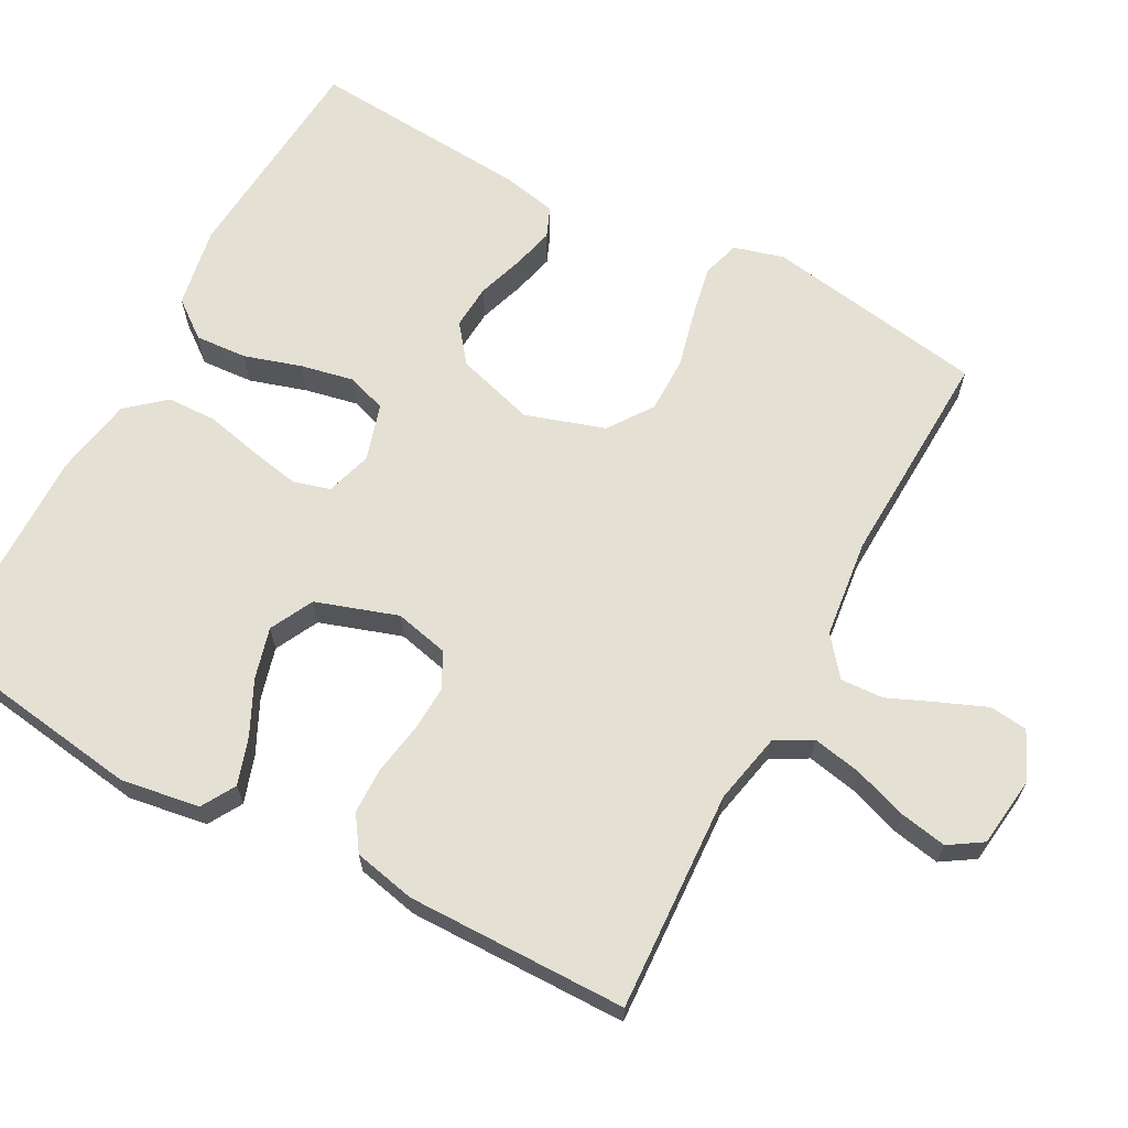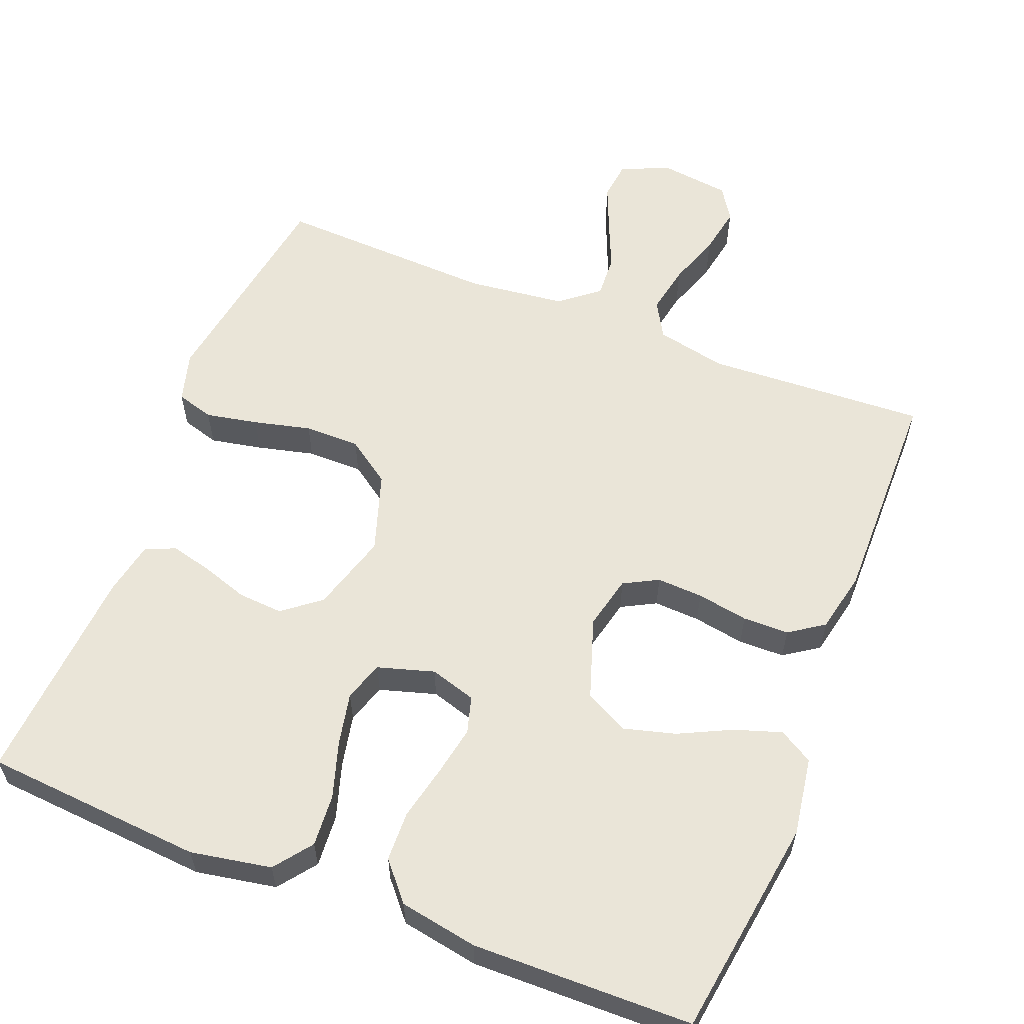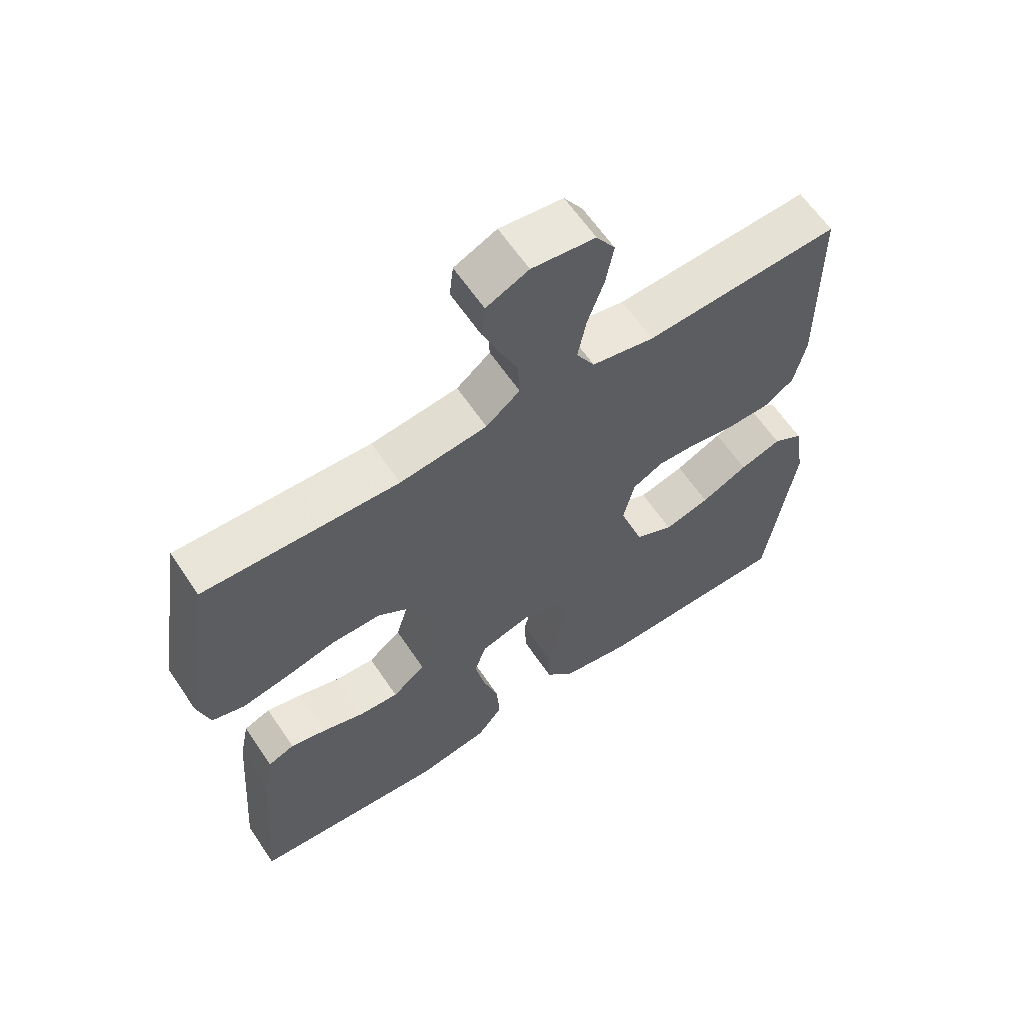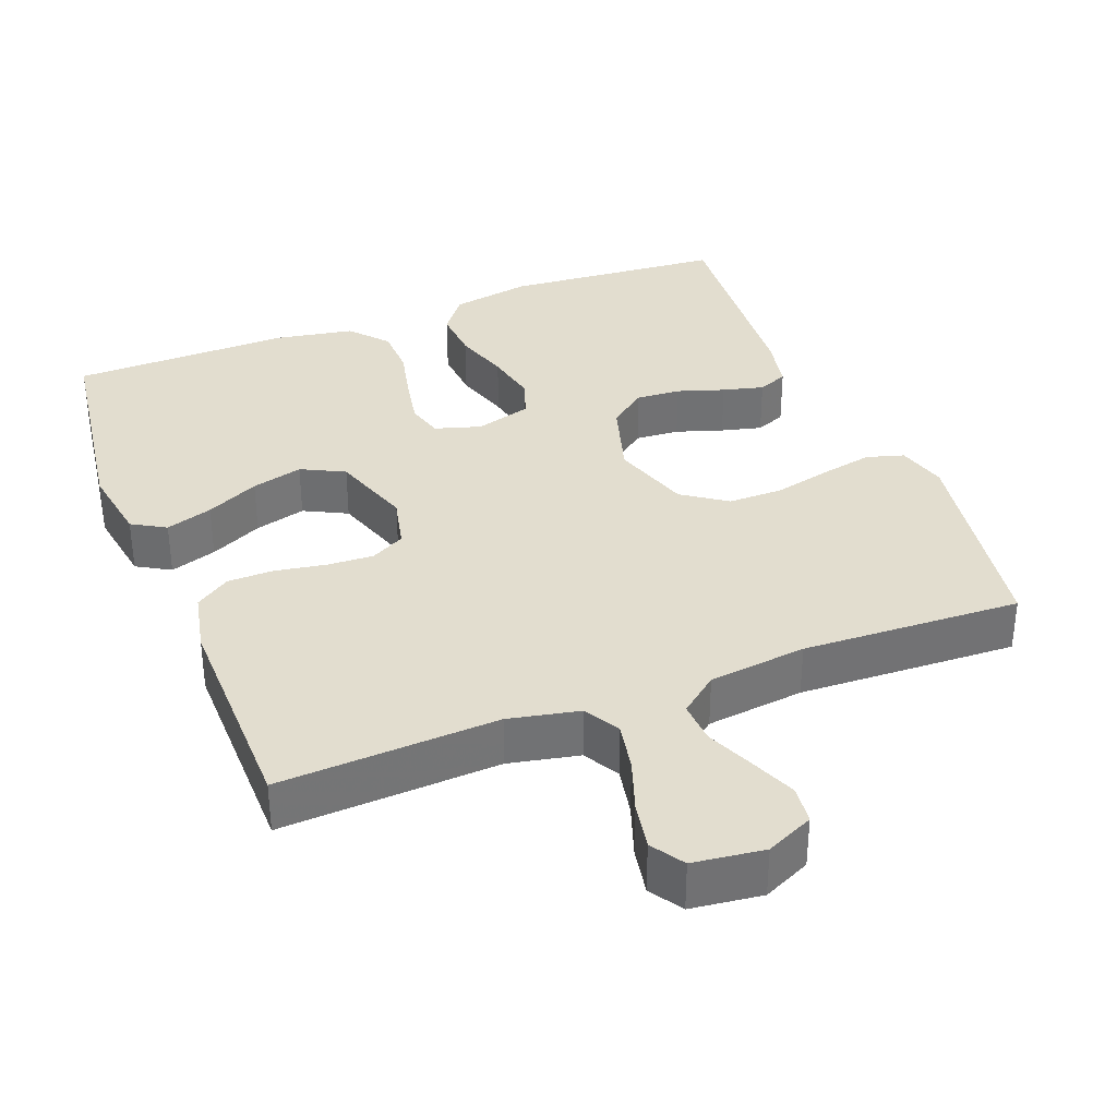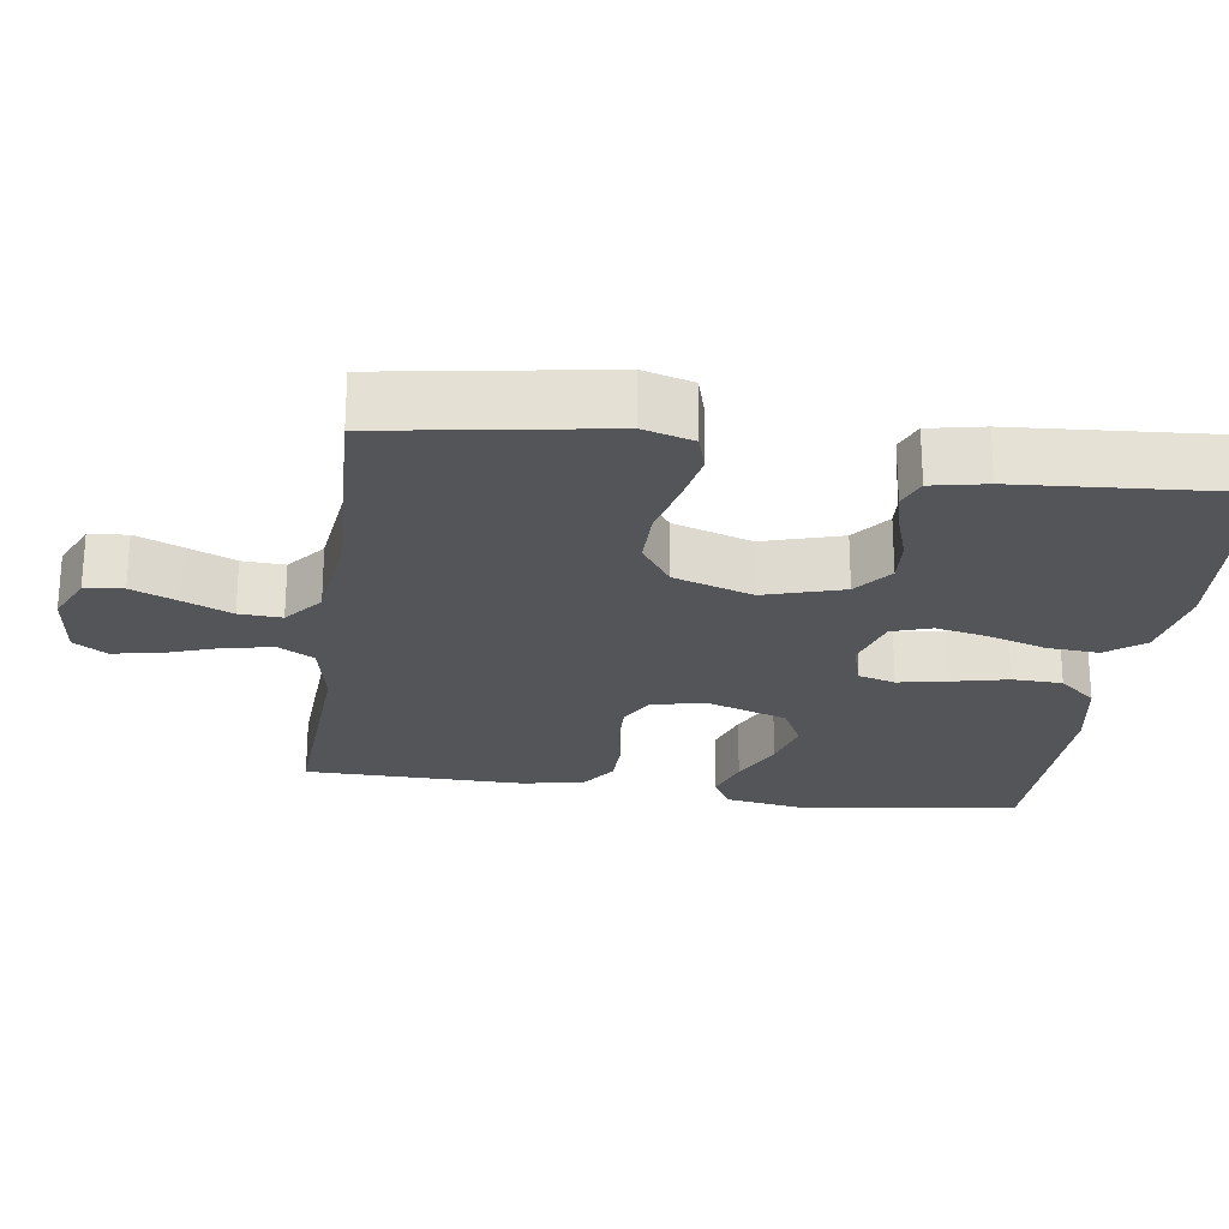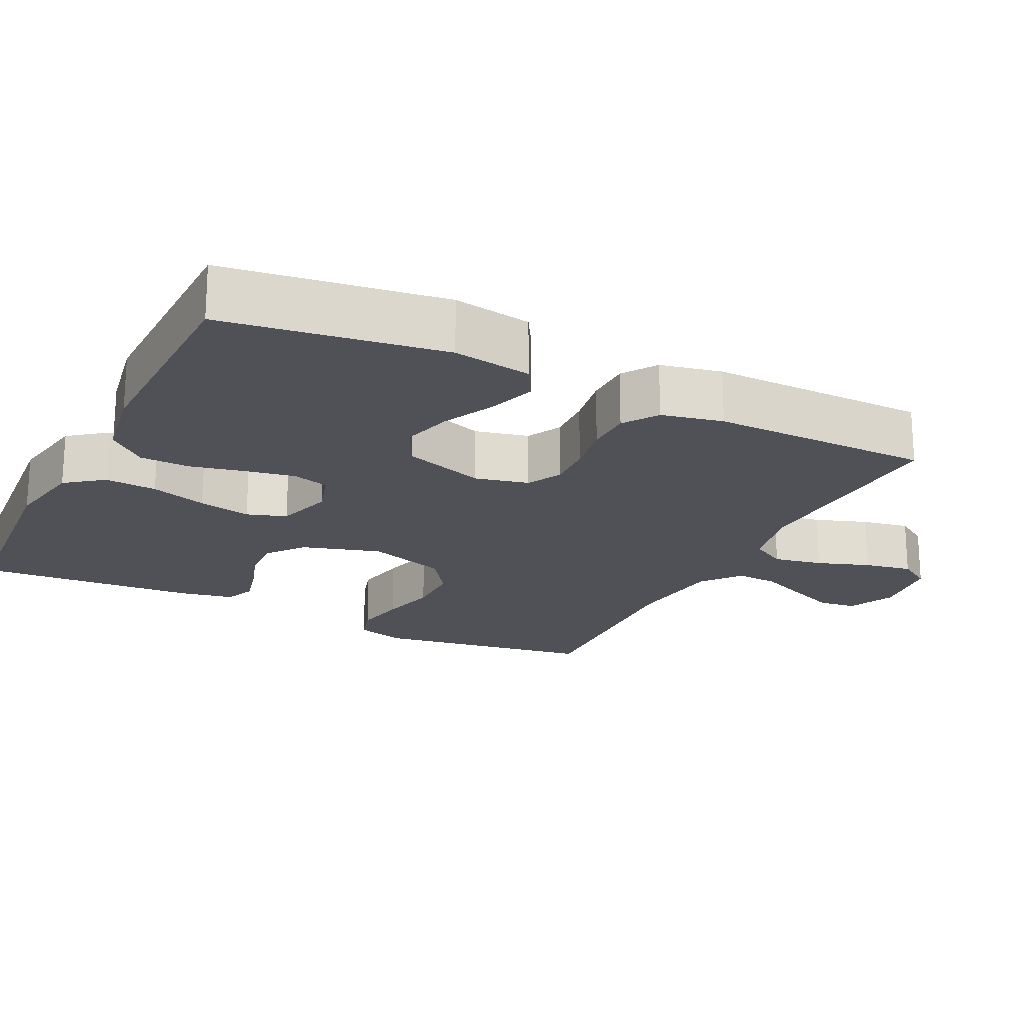
<metadata>
{"format":"obj","ext":"obj","renderer":"f3d","projection":"perspective","resolution":1024,"background":"white","views":[{"elev":65.7,"azim":-61.7,"up":"+Y"},{"elev":59.0,"azim":-158.5,"up":"+Y"},{"elev":62.0,"azim":146.2,"up":"+Z"},{"elev":35.0,"azim":-21.2,"up":"+Y"},{"elev":-24.2,"azim":81.8,"up":"+Y"},{"elev":-20.4,"azim":-116.3,"up":"+Y"}]}
</metadata>
<code>
v 0.5 0.07 0.5
v 0.548 0.07 0.2
v 0.529 0.07 0.132
v 0.478 0.07 0.117
v 0.407 0.07 0.131
v 0.329 0.07 0.15
v 0.253 0.07 0.15
v 0.193 0.07 0.108
v 0.158 0.07 0
v 0.19 0.07 -0.107
v 0.241 0.07 -0.147
v 0.302 0.07 -0.143
v 0.366 0.07 -0.122
v 0.422 0.07 -0.108
v 0.463 0.07 -0.125
v 0.478 0.07 -0.2
v 0.5 0.07 -0.5
v 0.2 0.07 -0.523
v 0.09 0.07 -0.503
v 0.051 0.07 -0.452
v 0.056 0.07 -0.381
v 0.08 0.07 -0.304
v 0.095 0.07 -0.232
v 0.077 0.07 -0.178
v 0 0.07 -0.155
v -0.063 0.07 -0.174
v -0.077 0.07 -0.224
v -0.064 0.07 -0.292
v -0.047 0.07 -0.367
v -0.049 0.07 -0.435
v -0.093 0.07 -0.486
v -0.2 0.07 -0.505
v -0.5 0.07 -0.5
v -0.543 0.07 -0.2
v -0.526 0.07 -0.093
v -0.48 0.07 -0.066
v -0.416 0.07 -0.087
v -0.344 0.07 -0.122
v -0.274 0.07 -0.141
v -0.215 0.07 -0.111
v -0.178 0.07 0
v -0.195 0.07 0.073
v -0.242 0.07 0.098
v -0.305 0.07 0.095
v -0.375 0.07 0.083
v -0.438 0.07 0.084
v -0.485 0.07 0.116
v -0.503 0.07 0.2
v -0.5 0.07 0.5
v -0.2 0.07 0.484
v -0.104 0.07 0.504
v -0.076 0.07 0.553
v -0.089 0.07 0.62
v -0.114 0.07 0.692
v -0.126 0.07 0.757
v -0.097 0.07 0.802
v 0 0.07 0.814
v 0.065 0.07 0.784
v 0.071 0.07 0.732
v 0.045 0.07 0.669
v 0.017 0.07 0.604
v 0.014 0.07 0.546
v 0.066 0.07 0.504
v 0.2 0.07 0.488
v 0.5 0 0.5
v 0.548 0 0.2
v 0.529 0 0.132
v 0.478 0 0.117
v 0.407 0 0.131
v 0.329 0 0.15
v 0.253 0 0.15
v 0.193 0 0.108
v 0.158 0 0
v 0.19 0 -0.107
v 0.241 0 -0.147
v 0.302 0 -0.143
v 0.366 0 -0.122
v 0.422 0 -0.108
v 0.463 0 -0.125
v 0.478 0 -0.2
v 0.5 0 -0.5
v 0.2 0 -0.523
v 0.09 0 -0.503
v 0.051 0 -0.452
v 0.056 0 -0.381
v 0.08 0 -0.304
v 0.095 0 -0.232
v 0.077 0 -0.178
v 0 0 -0.155
v -0.063 0 -0.174
v -0.077 0 -0.224
v -0.064 0 -0.292
v -0.047 0 -0.367
v -0.049 0 -0.435
v -0.093 0 -0.486
v -0.2 0 -0.505
v -0.5 0 -0.5
v -0.543 0 -0.2
v -0.526 0 -0.093
v -0.48 0 -0.066
v -0.416 0 -0.087
v -0.344 0 -0.122
v -0.274 0 -0.141
v -0.215 0 -0.111
v -0.178 0 0
v -0.195 0 0.073
v -0.242 0 0.098
v -0.305 0 0.095
v -0.375 0 0.083
v -0.438 0 0.084
v -0.485 0 0.116
v -0.503 0 0.2
v -0.5 0 0.5
v -0.2 0 0.484
v -0.104 0 0.504
v -0.076 0 0.553
v -0.089 0 0.62
v -0.114 0 0.692
v -0.126 0 0.757
v -0.097 0 0.802
v 0 0 0.814
v 0.065 0 0.784
v 0.071 0 0.732
v 0.045 0 0.669
v 0.017 0 0.604
v 0.014 0 0.546
v 0.066 0 0.504
v 0.2 0 0.488
f 58 59 60 61
f 56 57 58 61
f 56 61 62
f 53 54 55 56
f 52 53 56 62
f 51 52 62 63
f 47 48 49 50
f 44 45 46 47
f 43 44 47 50
f 42 43 50 51
f 35 36 37 38
f 35 38 39
f 34 35 39
f 33 34 39
f 32 33 39 40
f 28 29 30 31
f 27 28 31 32
f 26 27 32 40
f 19 20 21 22
f 19 22 23
f 18 19 23
f 17 18 23 24
f 15 16 17 24
f 12 13 14 15
f 3 4 5 6
f 1 2 3 6
f 64 1 6 7
f 63 64 7 8
f 41 42 51 63
f 41 63 8 9
f 25 26 40 41
f 25 41 9 10
f 24 25 10 11
f 12 15 24
f 11 12 24
f 125 124 123 122
f 125 122 121 120
f 126 125 120
f 120 119 118 117
f 126 120 117 116
f 127 126 116 115
f 114 113 112 111
f 111 110 109 108
f 114 111 108 107
f 115 114 107 106
f 102 101 100 99
f 103 102 99
f 103 99 98
f 103 98 97
f 104 103 97 96
f 95 94 93 92
f 96 95 92 91
f 104 96 91 90
f 86 85 84 83
f 87 86 83
f 87 83 82
f 88 87 82 81
f 88 81 80 79
f 79 78 77 76
f 70 69 68 67
f 70 67 66 65
f 71 70 65 128
f 72 71 128 127
f 127 115 106 105
f 73 72 127 105
f 105 104 90 89
f 74 73 105 89
f 75 74 89 88
f 88 79 76
f 88 76 75
f 1 65 66 2
f 2 66 67 3
f 3 67 68 4
f 4 68 69 5
f 5 69 70 6
f 6 70 71 7
f 7 71 72 8
f 8 72 73 9
f 9 73 74 10
f 10 74 75 11
f 11 75 76 12
f 12 76 77 13
f 13 77 78 14
f 14 78 79 15
f 15 79 80 16
f 16 80 81 17
f 17 81 82 18
f 18 82 83 19
f 19 83 84 20
f 20 84 85 21
f 21 85 86 22
f 22 86 87 23
f 23 87 88 24
f 24 88 89 25
f 25 89 90 26
f 26 90 91 27
f 27 91 92 28
f 28 92 93 29
f 29 93 94 30
f 30 94 95 31
f 31 95 96 32
f 32 96 97 33
f 33 97 98 34
f 34 98 99 35
f 35 99 100 36
f 36 100 101 37
f 37 101 102 38
f 38 102 103 39
f 39 103 104 40
f 40 104 105 41
f 41 105 106 42
f 42 106 107 43
f 43 107 108 44
f 44 108 109 45
f 45 109 110 46
f 46 110 111 47
f 47 111 112 48
f 48 112 113 49
f 49 113 114 50
f 50 114 115 51
f 51 115 116 52
f 52 116 117 53
f 53 117 118 54
f 54 118 119 55
f 55 119 120 56
f 56 120 121 57
f 57 121 122 58
f 58 122 123 59
f 59 123 124 60
f 60 124 125 61
f 61 125 126 62
f 62 126 127 63
f 63 127 128 64
f 64 128 65 1

</code>
